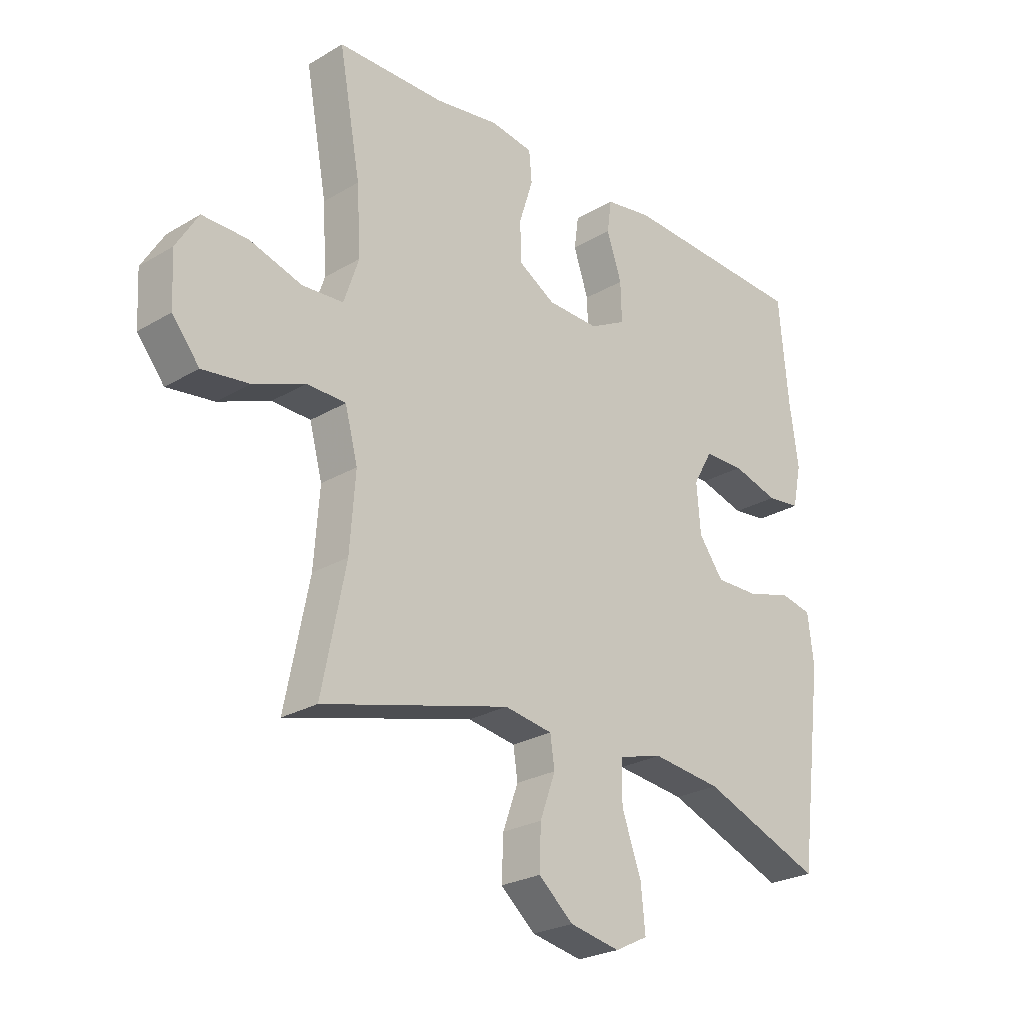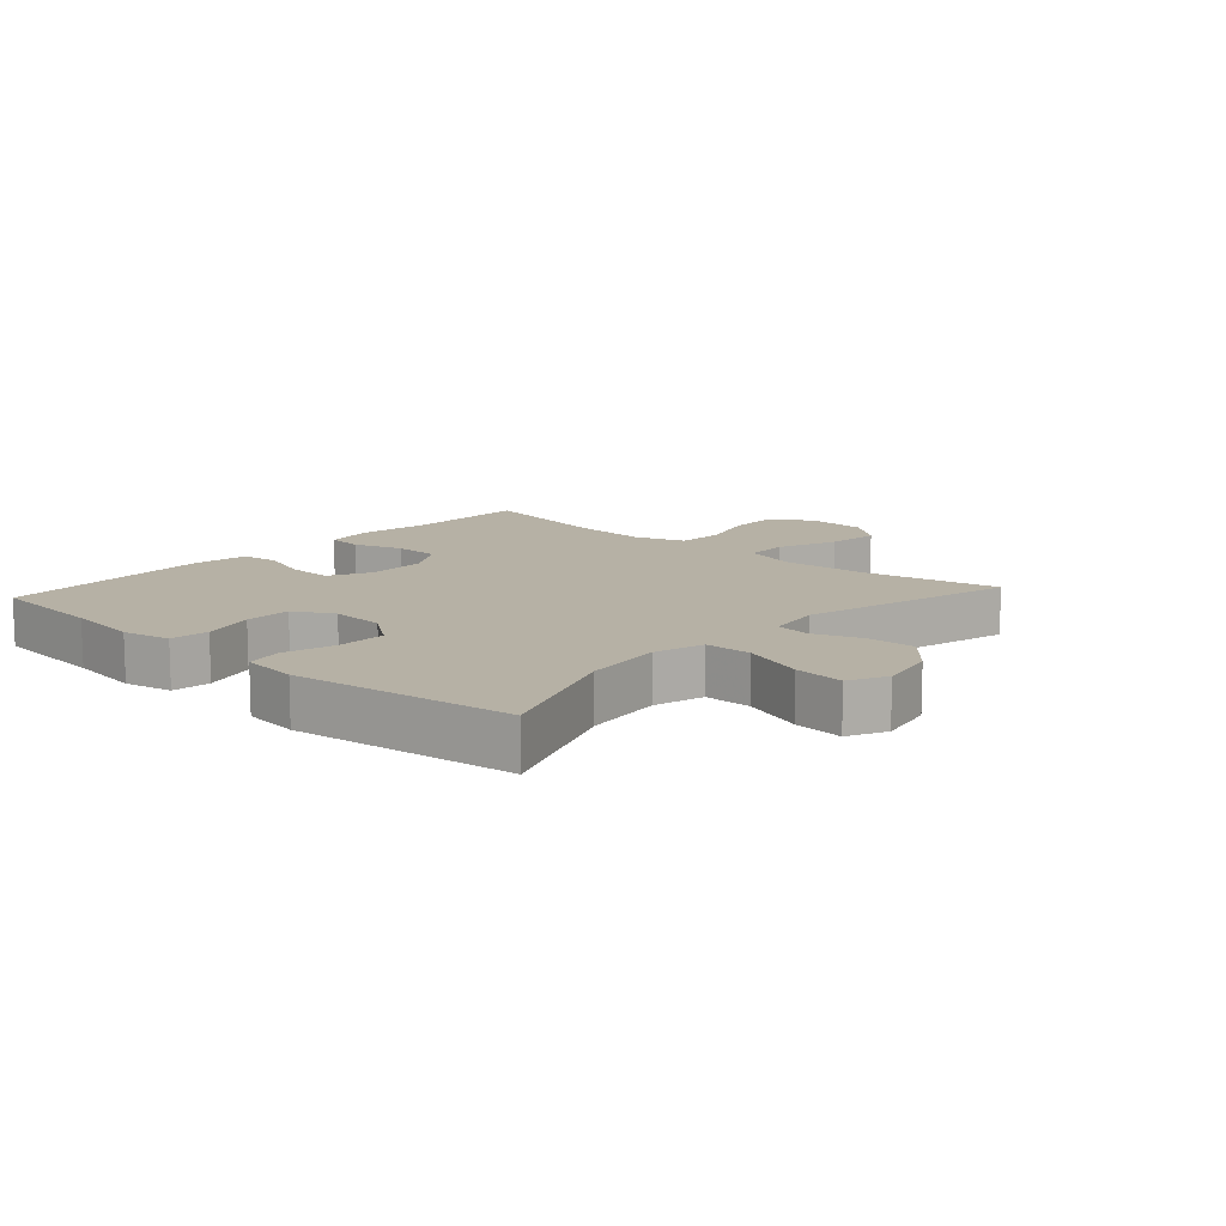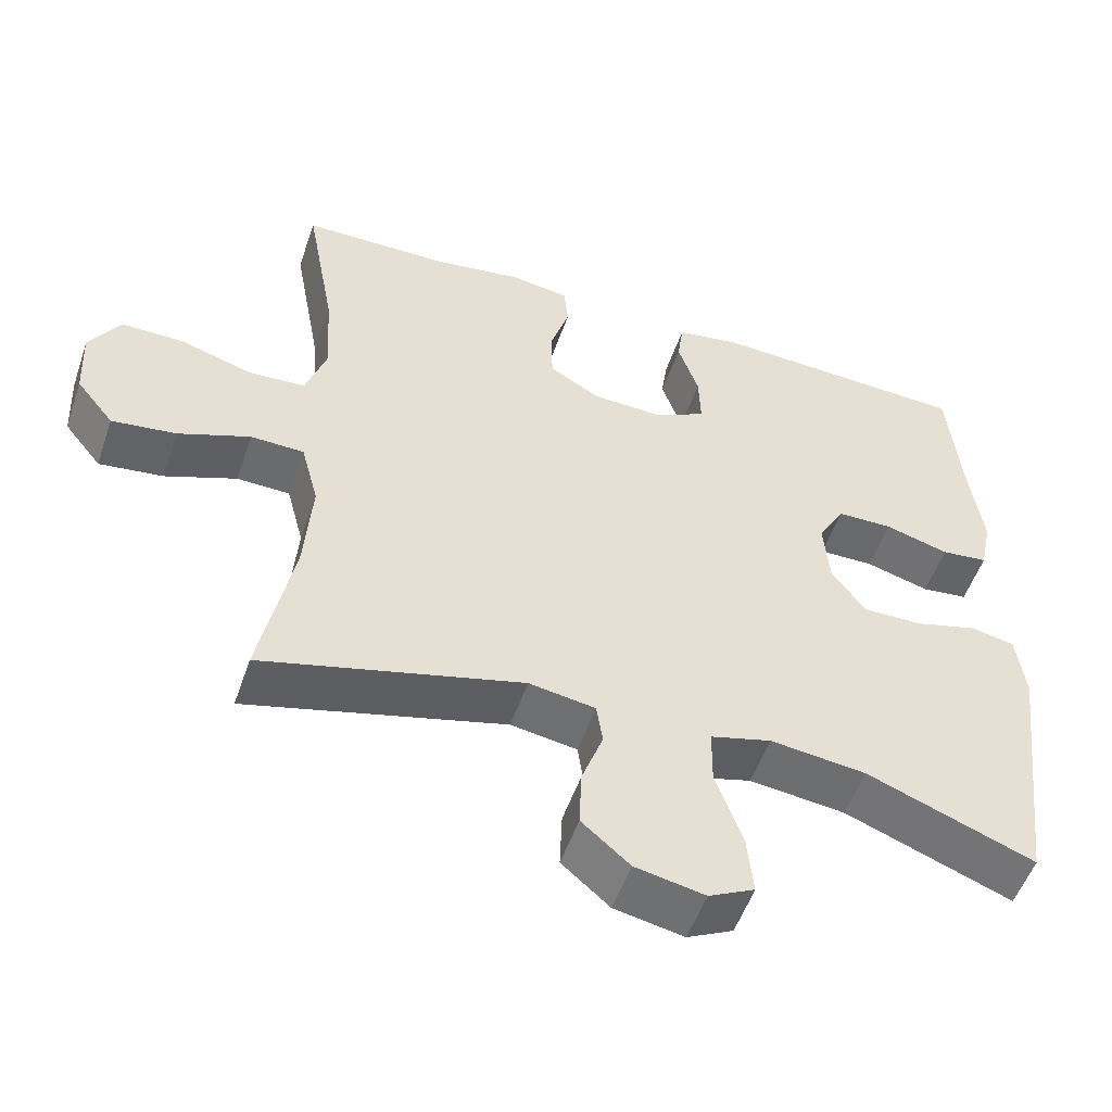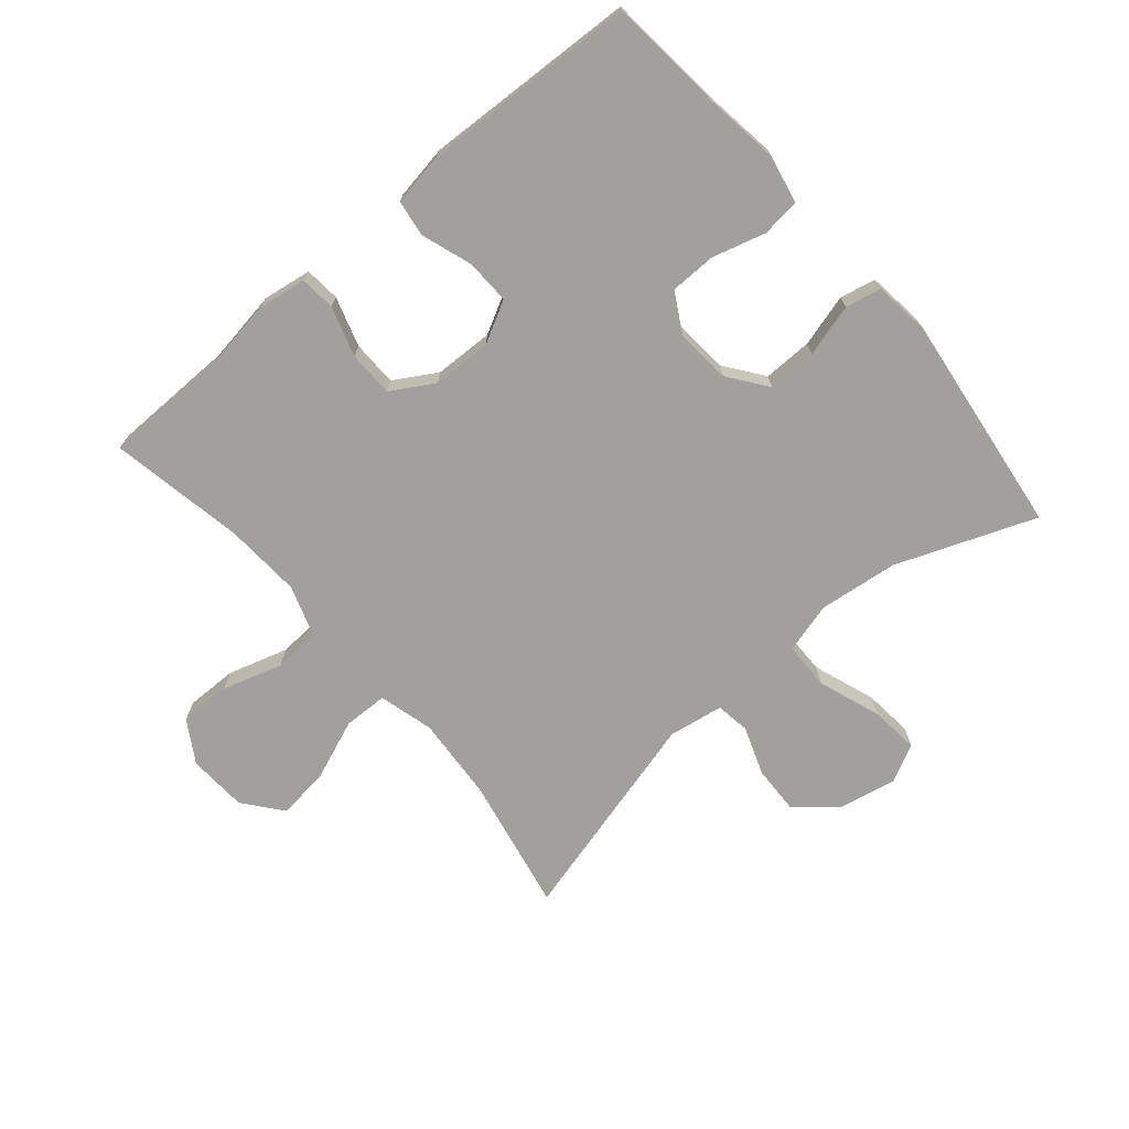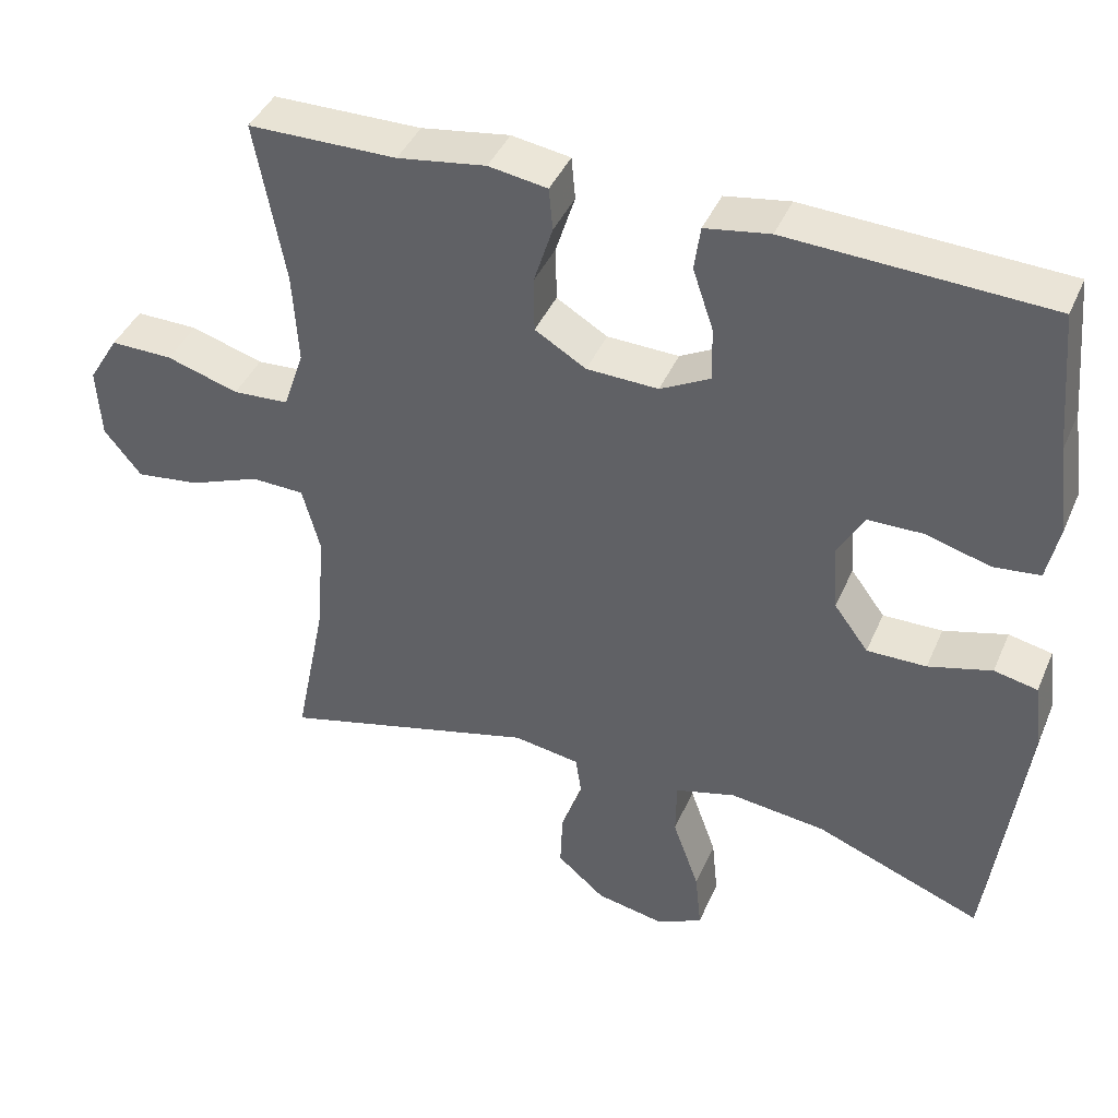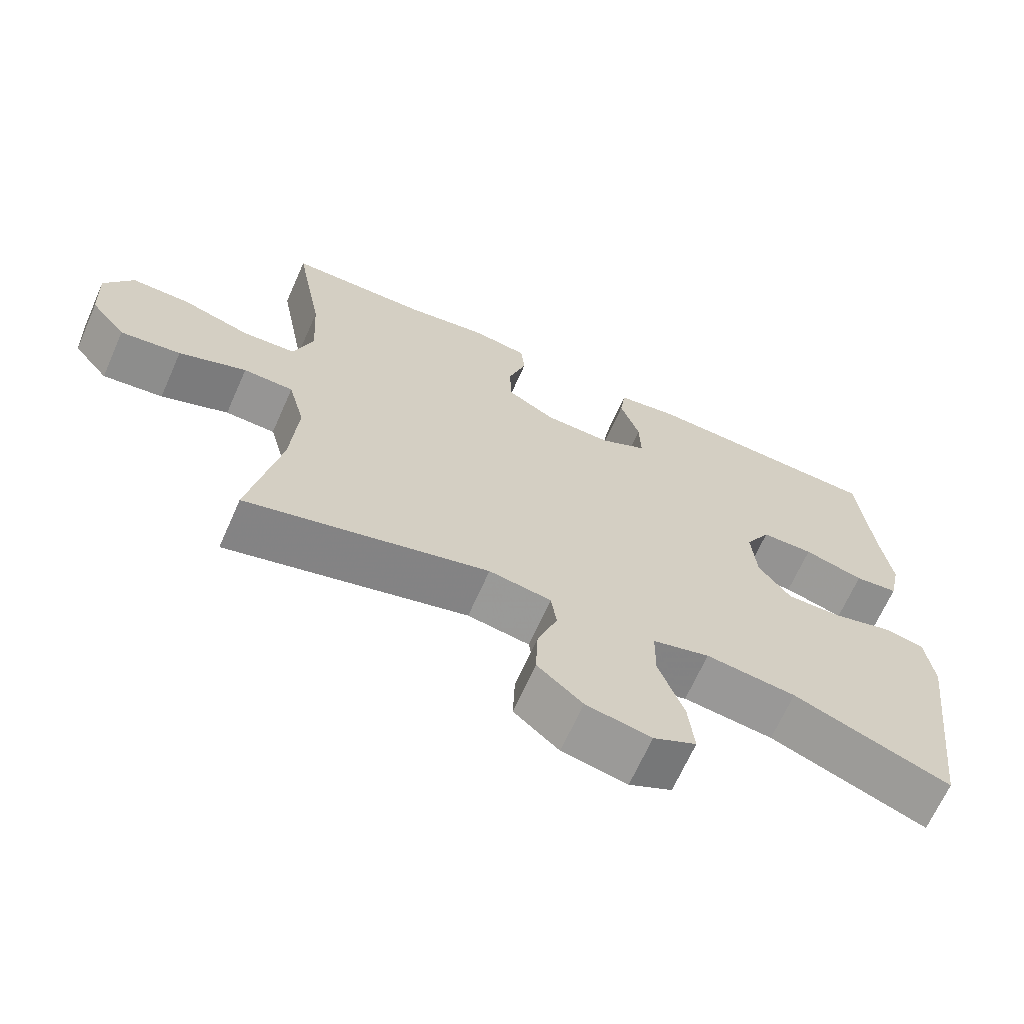
<metadata>
{"format":"obj","ext":"obj","renderer":"f3d","projection":"perspective","resolution":1024,"background":"white","views":[{"elev":-25.3,"azim":-46.3,"up":"+Z"},{"elev":12.0,"azim":131.9,"up":"+Y"},{"elev":-52.9,"azim":-18.8,"up":"+Z"},{"elev":-71.6,"azim":40.5,"up":"+Y"},{"elev":41.7,"azim":22.2,"up":"+Z"},{"elev":-67.1,"azim":-23.9,"up":"+Z"}]}
</metadata>
<code>
v 0.5 0.07 0.5
v 0.517 0.07 0.315
v 0.533 0.07 0.199
v 0.517 0.07 0.123
v 0.456 0.07 0.116
v 0.372 0.07 0.14
v 0.299 0.07 0.139
v 0.264 0.07 0.077
v 0.271 0.07 -0.011
v 0.316 0.07 -0.072
v 0.394 0.07 -0.071
v 0.477 0.07 -0.048
v 0.534 0.07 -0.06
v 0.545 0.07 -0.149
v 0.5 0.07 -0.5
v 0.281 0.07 -0.415
v 0.155 0.07 -0.4
v 0.075 0.07 -0.422
v 0.074 0.07 -0.497
v 0.109 0.07 -0.595
v 0.117 0.07 -0.674
v 0.057 0.07 -0.704
v -0.034 0.07 -0.686
v -0.097 0.07 -0.632
v -0.094 0.07 -0.556
v -0.066 0.07 -0.479
v -0.074 0.07 -0.425
v -0.161 0.07 -0.411
v -0.5 0.07 -0.5
v -0.457 0.07 -0.286
v -0.447 0.07 -0.152
v -0.47 0.07 -0.065
v -0.54 0.07 -0.063
v -0.634 0.07 -0.1
v -0.718 0.07 -0.111
v -0.767 0.07 -0.05
v -0.772 0.07 0.044
v -0.732 0.07 0.11
v -0.65 0.07 0.109
v -0.555 0.07 0.08
v -0.481 0.07 0.085
v -0.454 0.07 0.165
v -0.461 0.07 0.286
v -0.5 0.07 0.5
v -0.305 0.07 0.502
v -0.189 0.07 0.52
v -0.112 0.07 0.508
v -0.107 0.07 0.452
v -0.132 0.07 0.373
v -0.131 0.07 0.301
v -0.064 0.07 0.261
v 0.03 0.07 0.258
v 0.096 0.07 0.293
v 0.094 0.07 0.364
v 0.067 0.07 0.444
v 0.075 0.07 0.502
v 0.16 0.07 0.516
v 0.5 0 0.5
v 0.517 0 0.315
v 0.533 0 0.199
v 0.517 0 0.123
v 0.456 0 0.116
v 0.372 0 0.14
v 0.299 0 0.139
v 0.264 0 0.077
v 0.271 0 -0.011
v 0.316 0 -0.072
v 0.394 0 -0.071
v 0.477 0 -0.048
v 0.534 0 -0.06
v 0.545 0 -0.149
v 0.5 0 -0.5
v 0.281 0 -0.415
v 0.155 0 -0.4
v 0.075 0 -0.422
v 0.074 0 -0.497
v 0.109 0 -0.595
v 0.117 0 -0.674
v 0.057 0 -0.704
v -0.034 0 -0.686
v -0.097 0 -0.632
v -0.094 0 -0.556
v -0.066 0 -0.479
v -0.074 0 -0.425
v -0.161 0 -0.411
v -0.5 0 -0.5
v -0.457 0 -0.286
v -0.447 0 -0.152
v -0.47 0 -0.065
v -0.54 0 -0.063
v -0.634 0 -0.1
v -0.718 0 -0.111
v -0.767 0 -0.05
v -0.772 0 0.044
v -0.732 0 0.11
v -0.65 0 0.109
v -0.555 0 0.08
v -0.481 0 0.085
v -0.454 0 0.165
v -0.461 0 0.286
v -0.5 0 0.5
v -0.305 0 0.502
v -0.189 0 0.52
v -0.112 0 0.508
v -0.107 0 0.452
v -0.132 0 0.373
v -0.131 0 0.301
v -0.064 0 0.261
v 0.03 0 0.258
v 0.096 0 0.293
v 0.094 0 0.364
v 0.067 0 0.444
v 0.075 0 0.502
v 0.16 0 0.516
f 57 1 2
f 56 57 2
f 55 56 2
f 54 55 2
f 4 5 6
f 3 4 6
f 2 3 6
f 54 2 6
f 53 54 6
f 52 53 6 7
f 51 52 7 8
f 47 48 49
f 46 47 49
f 45 46 49
f 45 49 50
f 44 45 50
f 43 44 50
f 42 43 50 51
f 38 39 40
f 37 38 40
f 36 37 40
f 35 36 40
f 34 35 40
f 33 34 40
f 32 33 40 41
f 51 8 9
f 42 51 9
f 41 42 9
f 32 41 9
f 31 32 9
f 24 25 26
f 23 24 26
f 22 23 26
f 21 22 26
f 20 21 26
f 19 20 26
f 18 19 26 27
f 17 18 27 28
f 14 15 16
f 13 14 16
f 12 13 16
f 11 12 16
f 10 11 16 17
f 10 17 28
f 9 10 28
f 31 9 28
f 30 31 28
f 28 29 30
f 59 58 114
f 59 114 113
f 59 113 112
f 59 112 111
f 63 62 61
f 63 61 60
f 63 60 59
f 63 59 111
f 63 111 110
f 64 63 110 109
f 65 64 109 108
f 106 105 104
f 106 104 103
f 106 103 102
f 107 106 102
f 107 102 101
f 107 101 100
f 108 107 100 99
f 97 96 95
f 97 95 94
f 97 94 93
f 97 93 92
f 97 92 91
f 97 91 90
f 98 97 90 89
f 66 65 108
f 66 108 99
f 66 99 98
f 66 98 89
f 66 89 88
f 83 82 81
f 83 81 80
f 83 80 79
f 83 79 78
f 83 78 77
f 83 77 76
f 84 83 76 75
f 85 84 75 74
f 73 72 71
f 73 71 70
f 73 70 69
f 73 69 68
f 74 73 68 67
f 85 74 67
f 85 67 66
f 85 66 88
f 85 88 87
f 87 86 85
f 1 58 59 2
f 2 59 60 3
f 3 60 61 4
f 4 61 62 5
f 5 62 63 6
f 6 63 64 7
f 7 64 65 8
f 8 65 66 9
f 9 66 67 10
f 10 67 68 11
f 11 68 69 12
f 12 69 70 13
f 13 70 71 14
f 14 71 72 15
f 15 72 73 16
f 16 73 74 17
f 17 74 75 18
f 18 75 76 19
f 19 76 77 20
f 20 77 78 21
f 21 78 79 22
f 22 79 80 23
f 23 80 81 24
f 24 81 82 25
f 25 82 83 26
f 26 83 84 27
f 27 84 85 28
f 28 85 86 29
f 29 86 87 30
f 30 87 88 31
f 31 88 89 32
f 32 89 90 33
f 33 90 91 34
f 34 91 92 35
f 35 92 93 36
f 36 93 94 37
f 37 94 95 38
f 38 95 96 39
f 39 96 97 40
f 40 97 98 41
f 41 98 99 42
f 42 99 100 43
f 43 100 101 44
f 44 101 102 45
f 45 102 103 46
f 46 103 104 47
f 47 104 105 48
f 48 105 106 49
f 49 106 107 50
f 50 107 108 51
f 51 108 109 52
f 52 109 110 53
f 53 110 111 54
f 54 111 112 55
f 55 112 113 56
f 56 113 114 57
f 57 114 58 1

</code>
